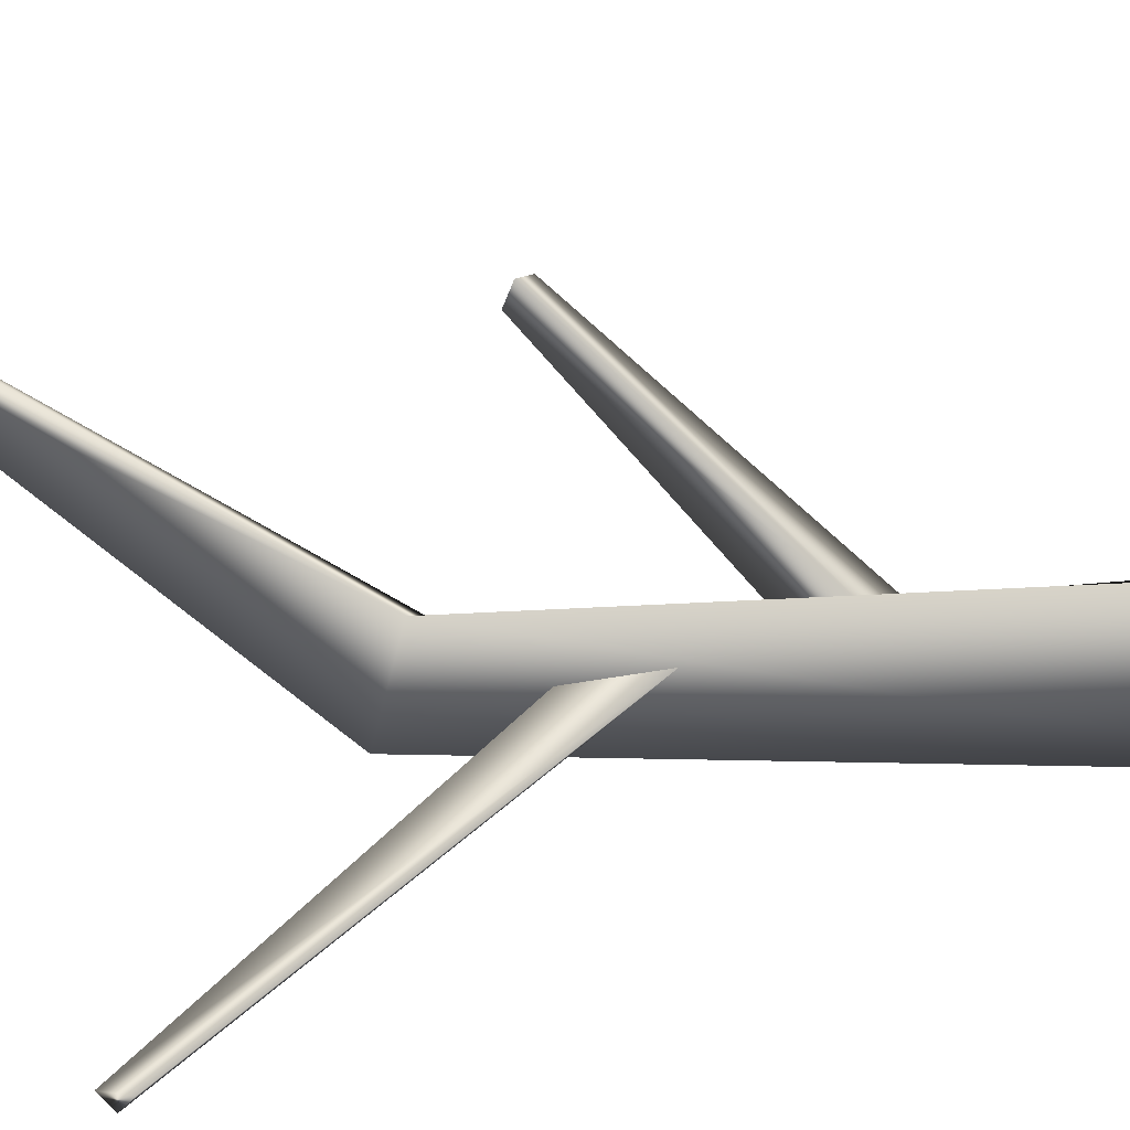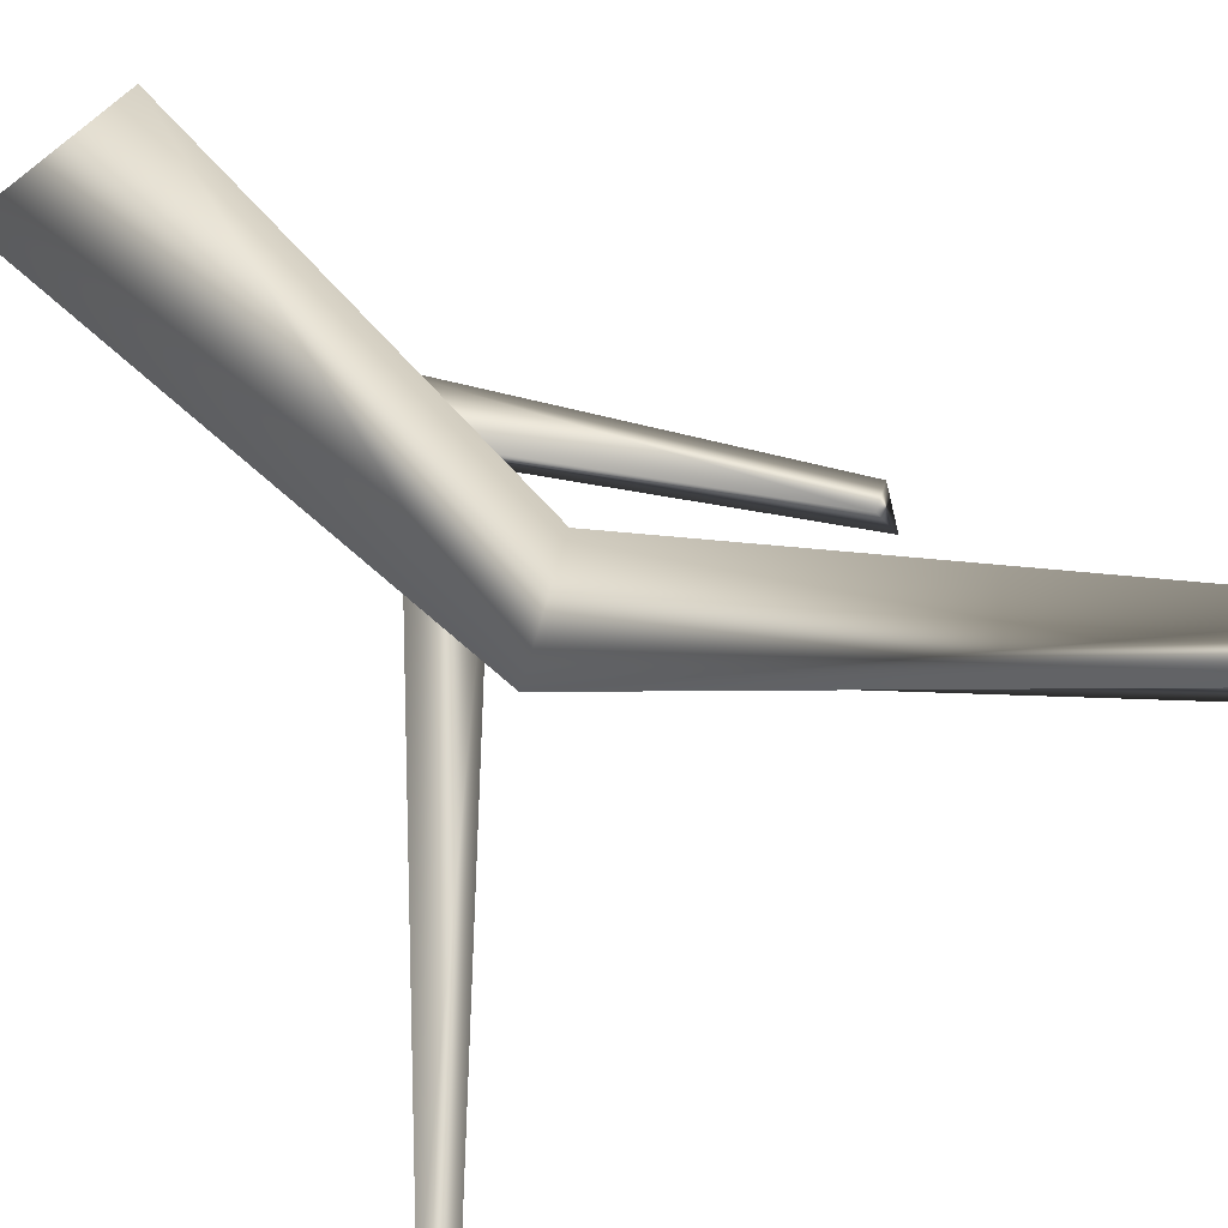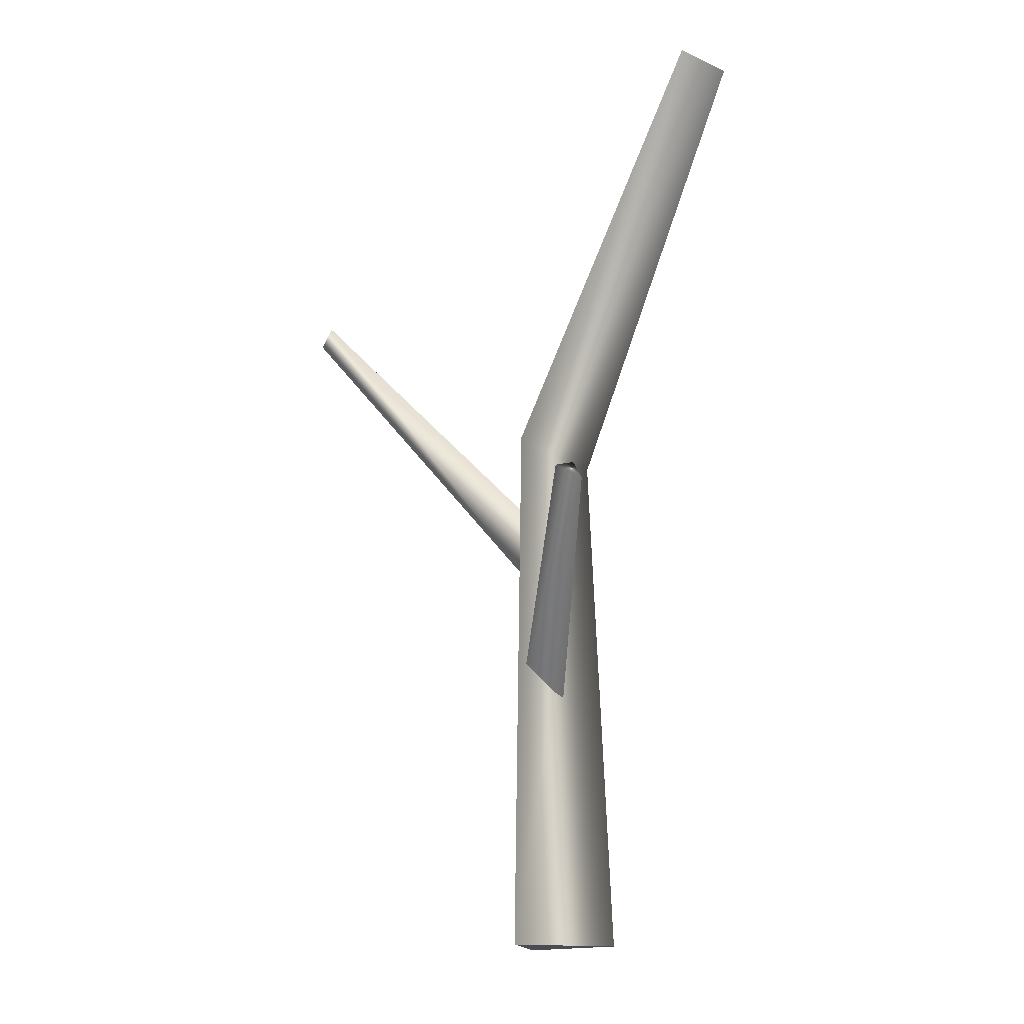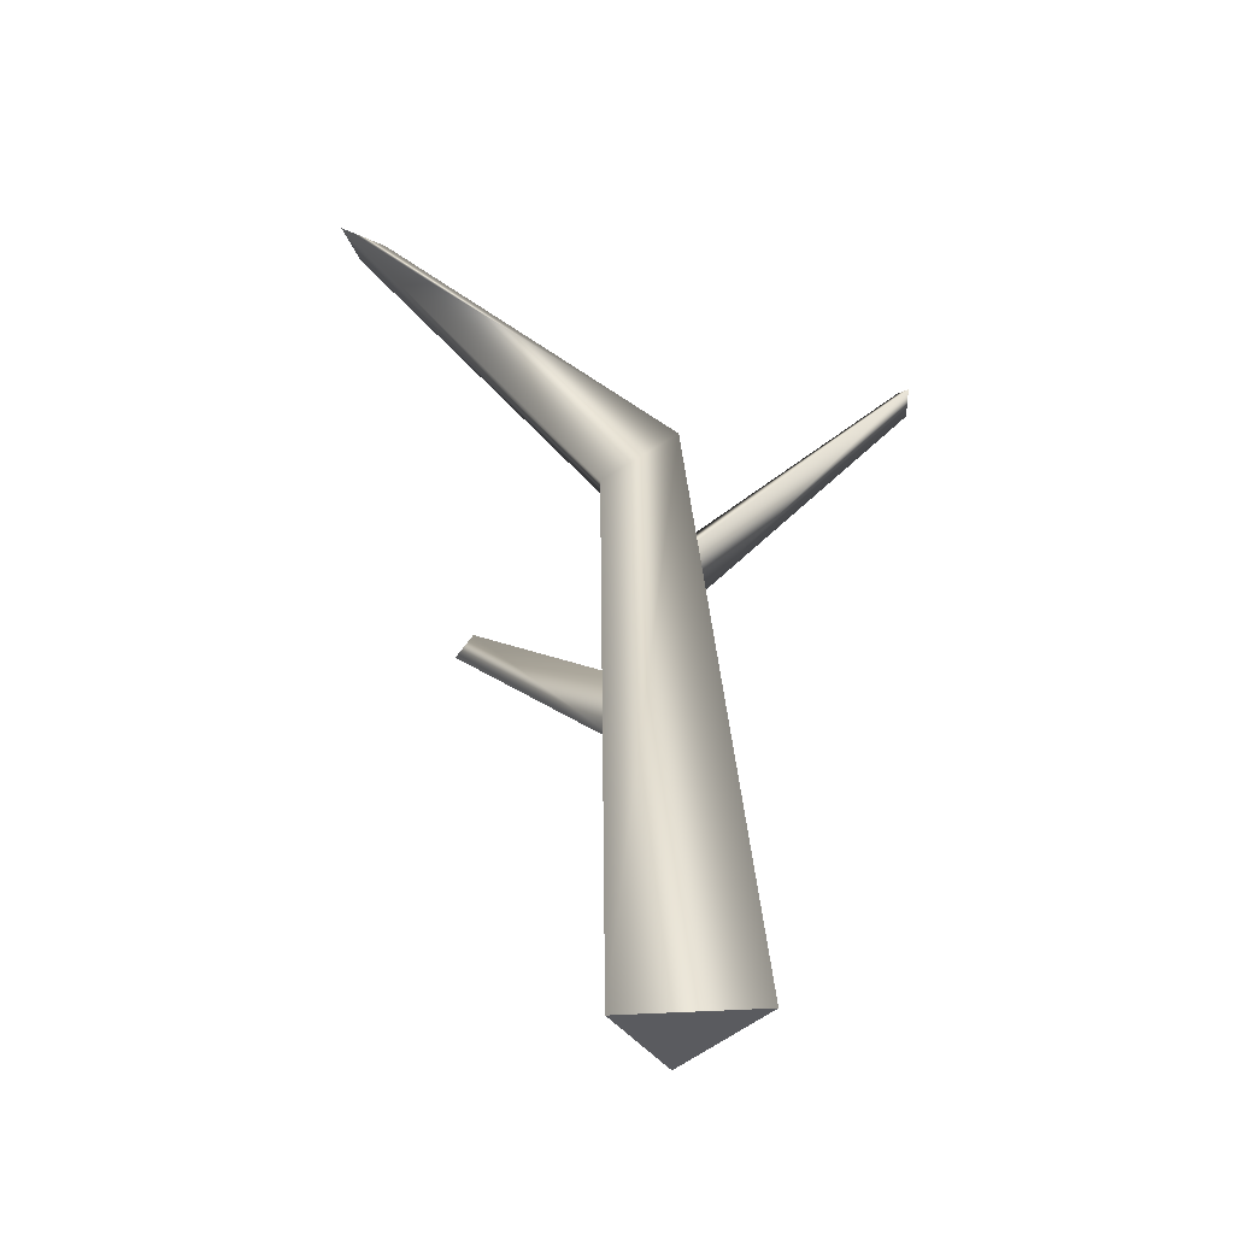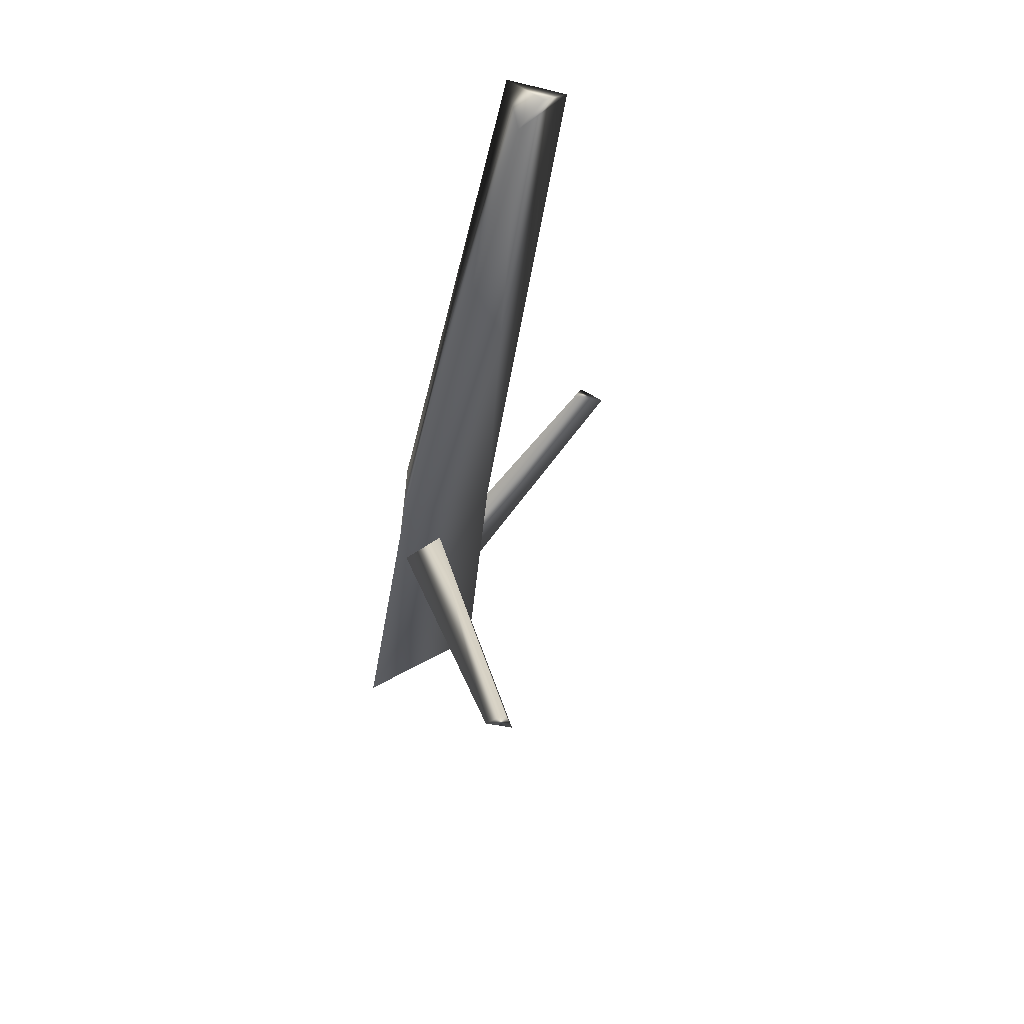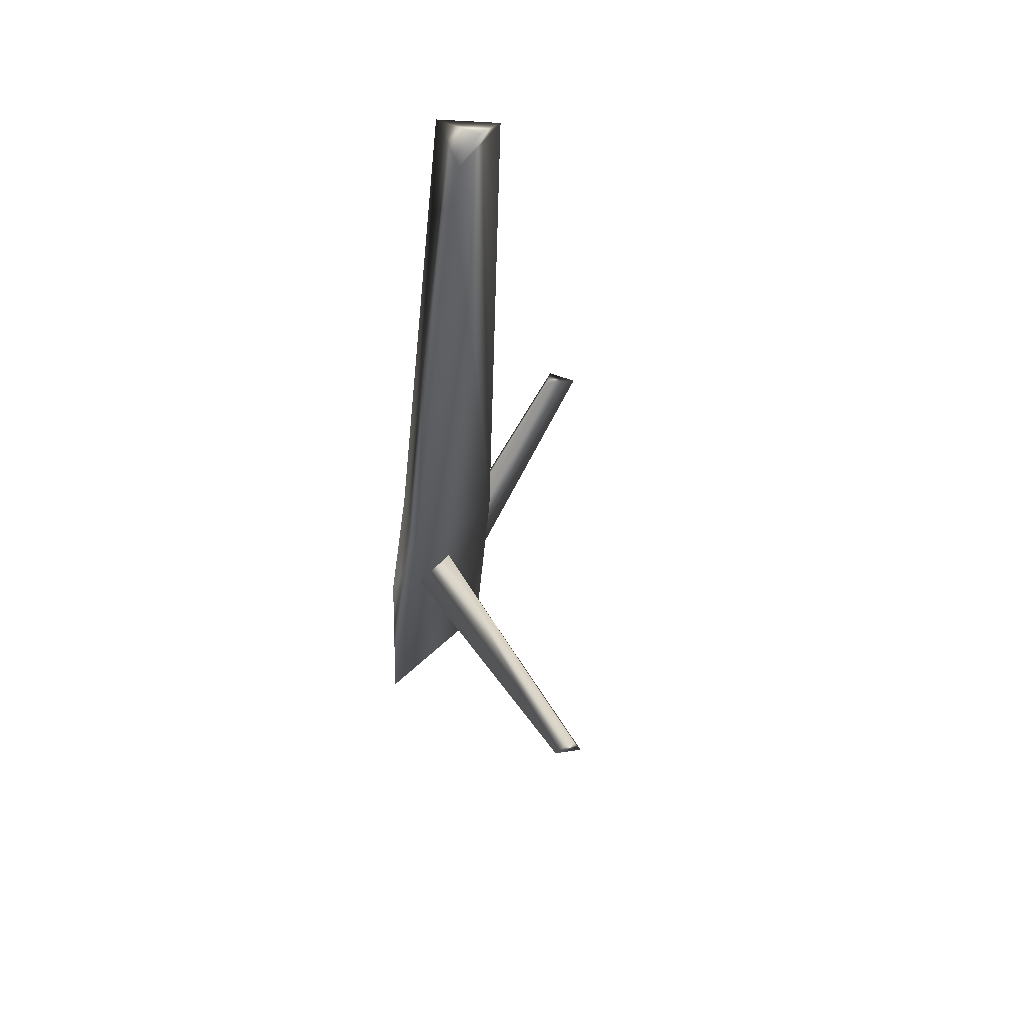
<metadata>
{"format":"obj","ext":"obj","renderer":"f3d","projection":"perspective","resolution":1024,"background":"white","views":[{"elev":-77.0,"azim":-82.7,"up":"+Z"},{"elev":30.4,"azim":155.0,"up":"+Z"},{"elev":-15.3,"azim":-101.7,"up":"+Y"},{"elev":-33.5,"azim":37.0,"up":"+Y"},{"elev":73.4,"azim":132.3,"up":"+Y"},{"elev":79.0,"azim":119.2,"up":"+Y"}]}
</metadata>
<code>
g p022v001_l
v -0.9191 1.328 -0.08293
v -0.9754 1.259 -0.06687
v -0.9843 1.295 -0.1593
v 0.297 2.156 -0.7711
v 0.2395 2.184 -0.7997
v 0.2463 2.108 -0.8329
v -0.2311 -0.2536 -0.1448
v -0.1582 -0.2536 0.2368
v 0.2075 -0.2536 0.01599
v -0.2311 -0.2536 -0.1448
v -0.2638 1.501 0.1298
v -0.1582 -0.2536 0.2368
v -0.3793 1.578 -0.1491
v 0.2075 -0.2536 0.01599
v -1.197 2.781 0.2569
v -1.122 2.757 0.4342
v -1.037 2.721 0.308
v -0.0897 1.692 -0.02723
v -0.1582 -0.2536 0.2368
v -1.122 2.757 0.4342
v -0.2638 1.501 0.1298
v -0.2592 0.71 -0.1123
v -0.9754 1.259 -0.06687
v -0.2335 0.6267 0.03715
v -0.9843 1.295 -0.1593
v -0.9191 1.328 -0.08293
v -0.2116 0.8541 -0.005107
v -0.2335 0.6267 0.03715
v -0.9754 1.259 -0.06687
v 0.297 2.156 -0.7711
v 0.2463 2.108 -0.8329
v -0.2146 1.059 -0.07745
v -0.1002 1.189 0.03495
v -0.2543 1.202 0.01875
v 0.2395 2.184 -0.7997
v -0.2146 1.059 -0.07745
v 0.2463 2.108 -0.8329
v -1.037 2.721 0.308
v -1.122 2.757 0.4342
v -1.133 2.794 0.2911
v -1.197 2.781 0.2569
g p022v001_l_0
f 3 2 1
f 6 5 4
f 9 8 7
f 12 11 10
f 11 13 10
f 10 13 14
f 15 13 11
f 16 15 11
f 15 17 13
f 13 18 14
f 17 18 13
f 14 18 19
f 17 20 18
f 18 21 19
f 20 21 18
f 24 23 22
f 23 25 22
f 22 25 26
f 27 22 26
f 27 26 28
f 26 29 28
f 32 31 30
f 33 32 30
f 33 30 34
f 30 35 34
f 34 35 36
f 35 37 36
f 40 39 38
f 38 41 40
f 39 40 41

</code>
